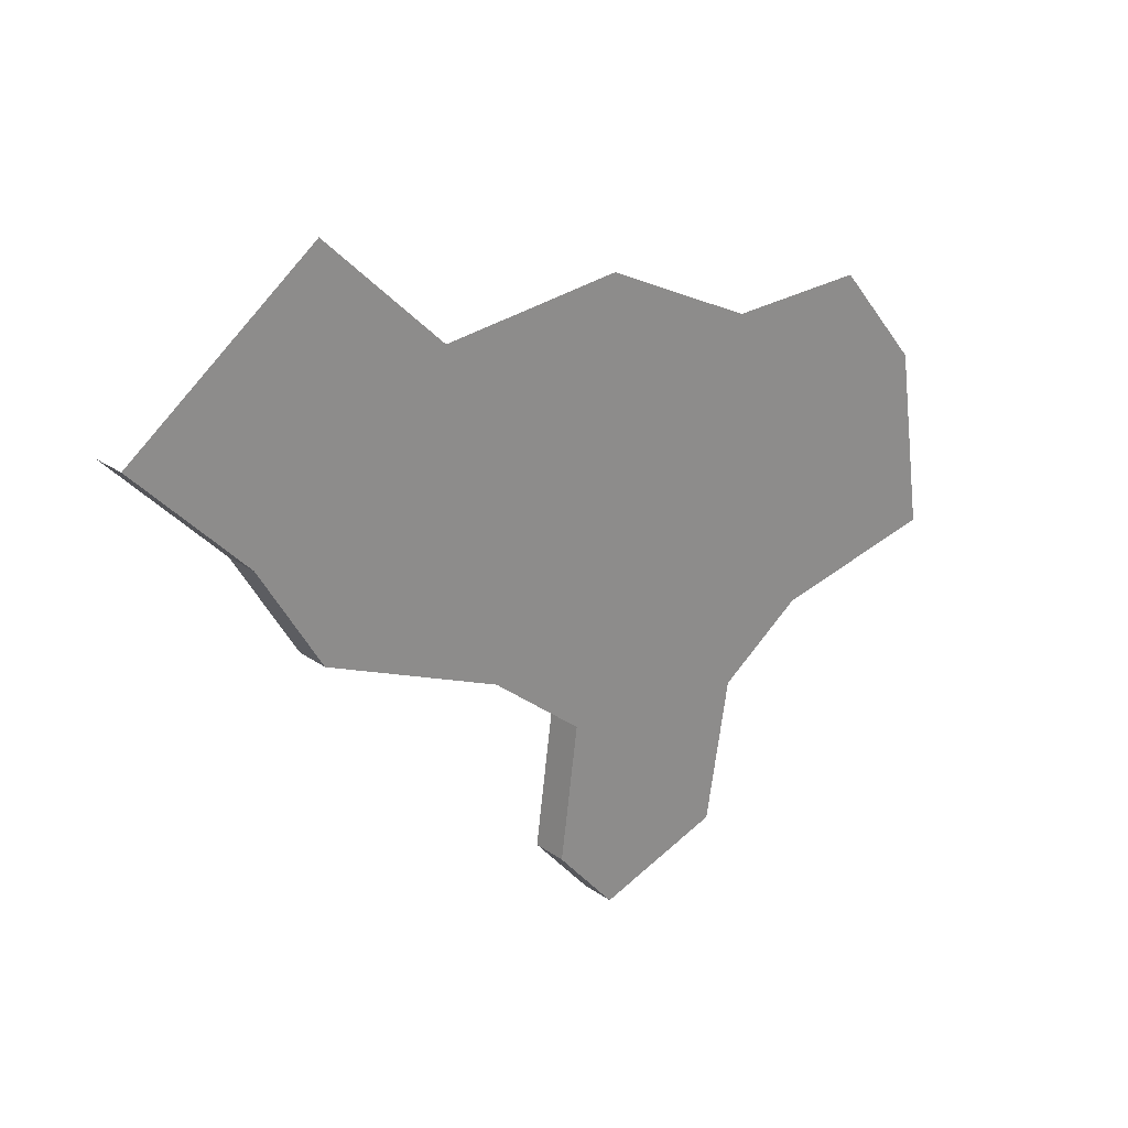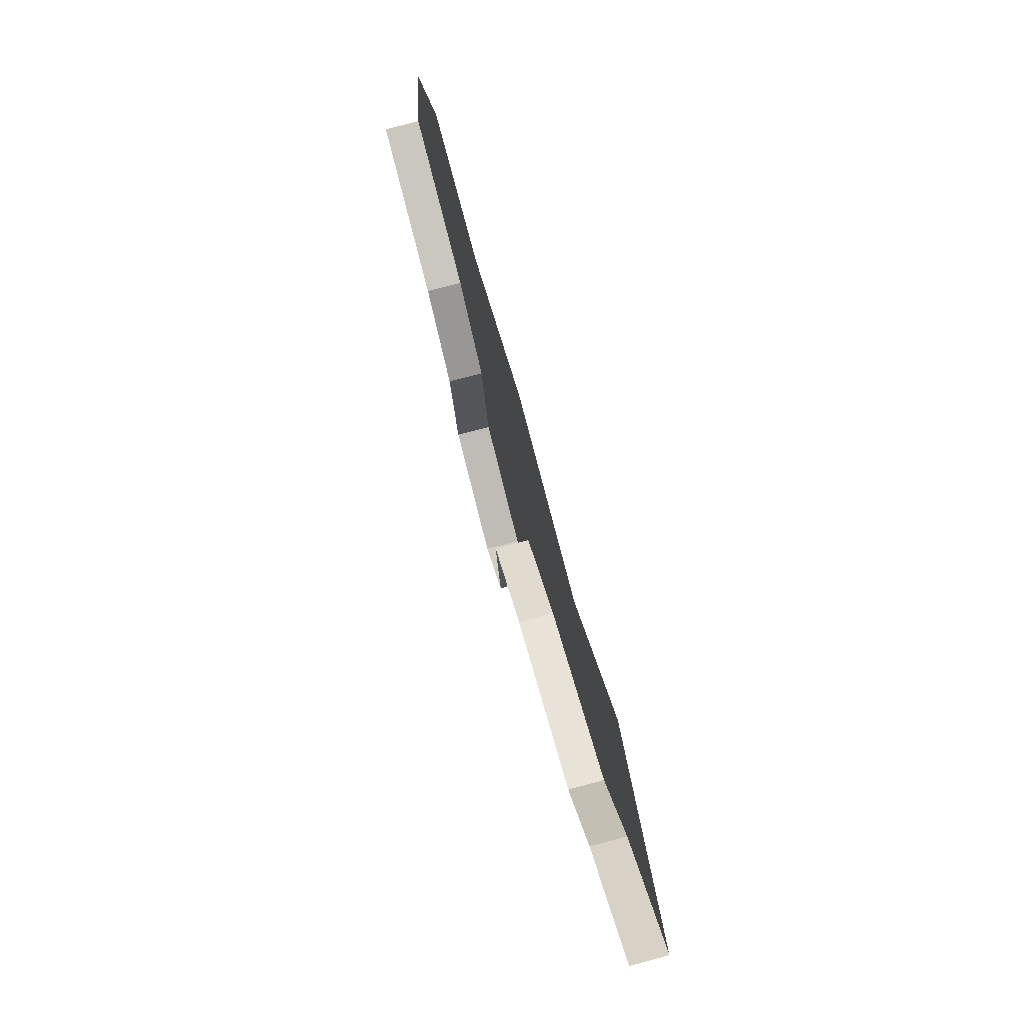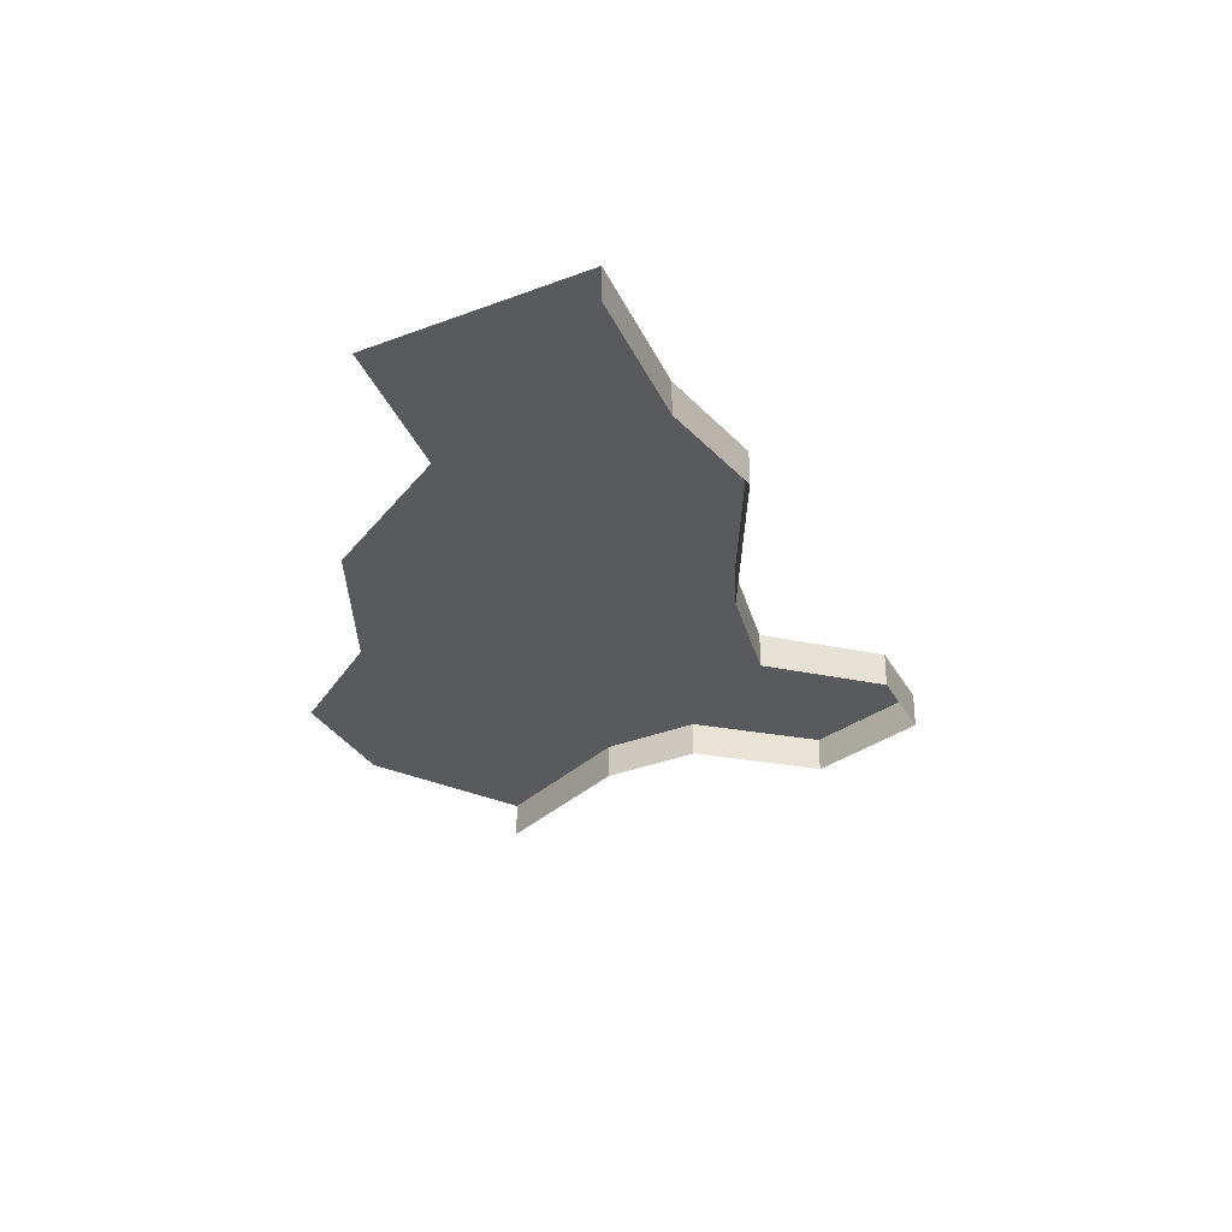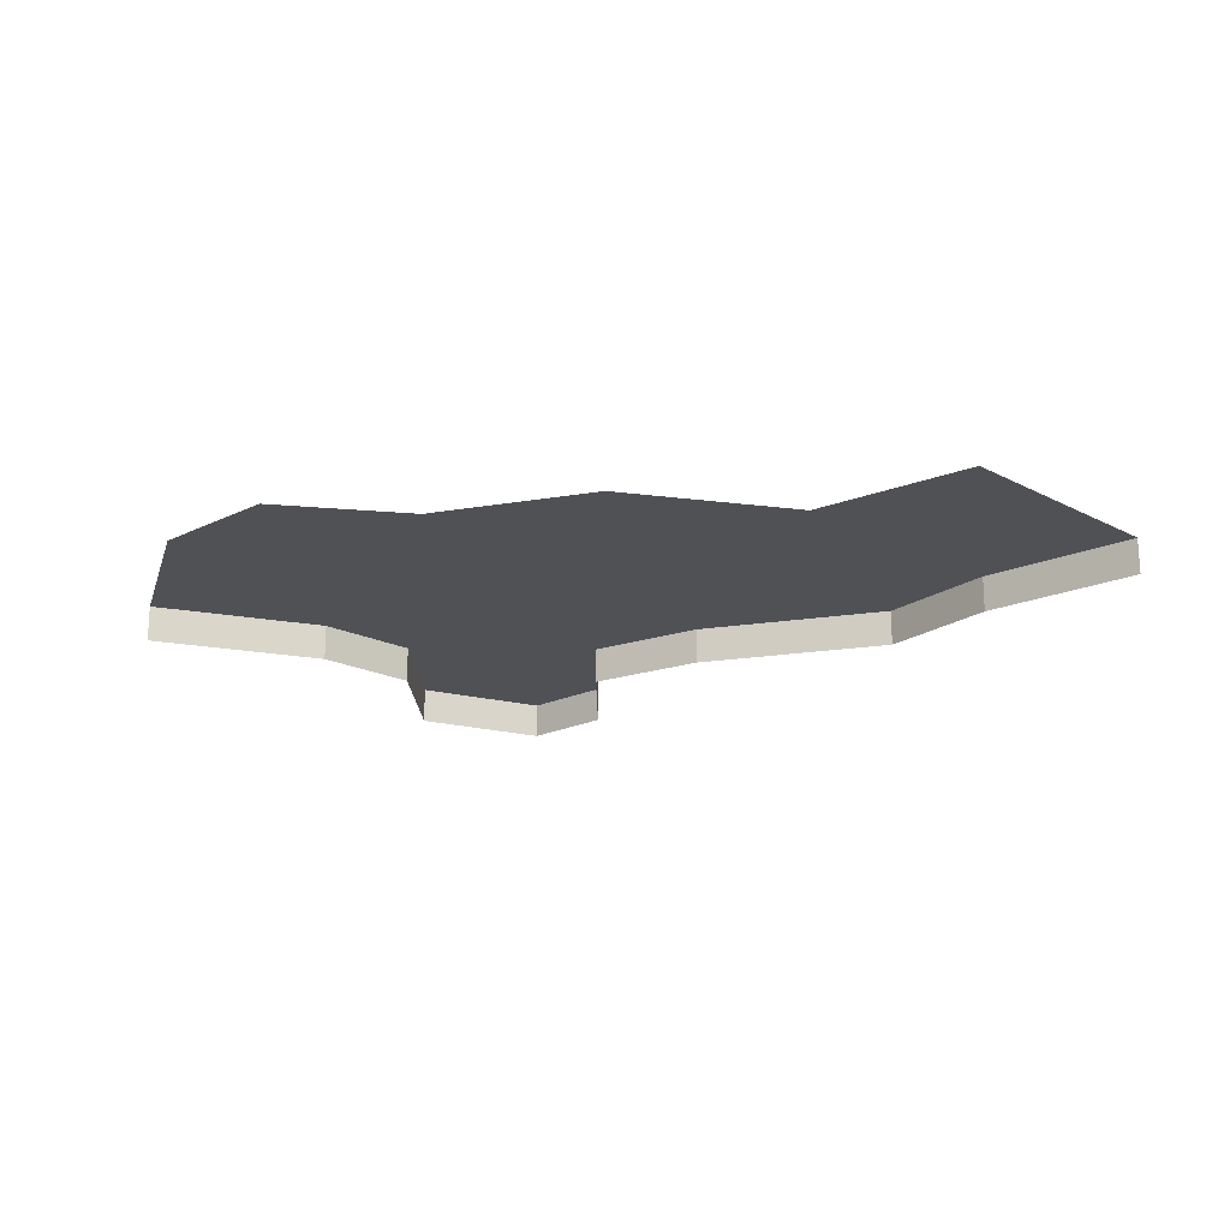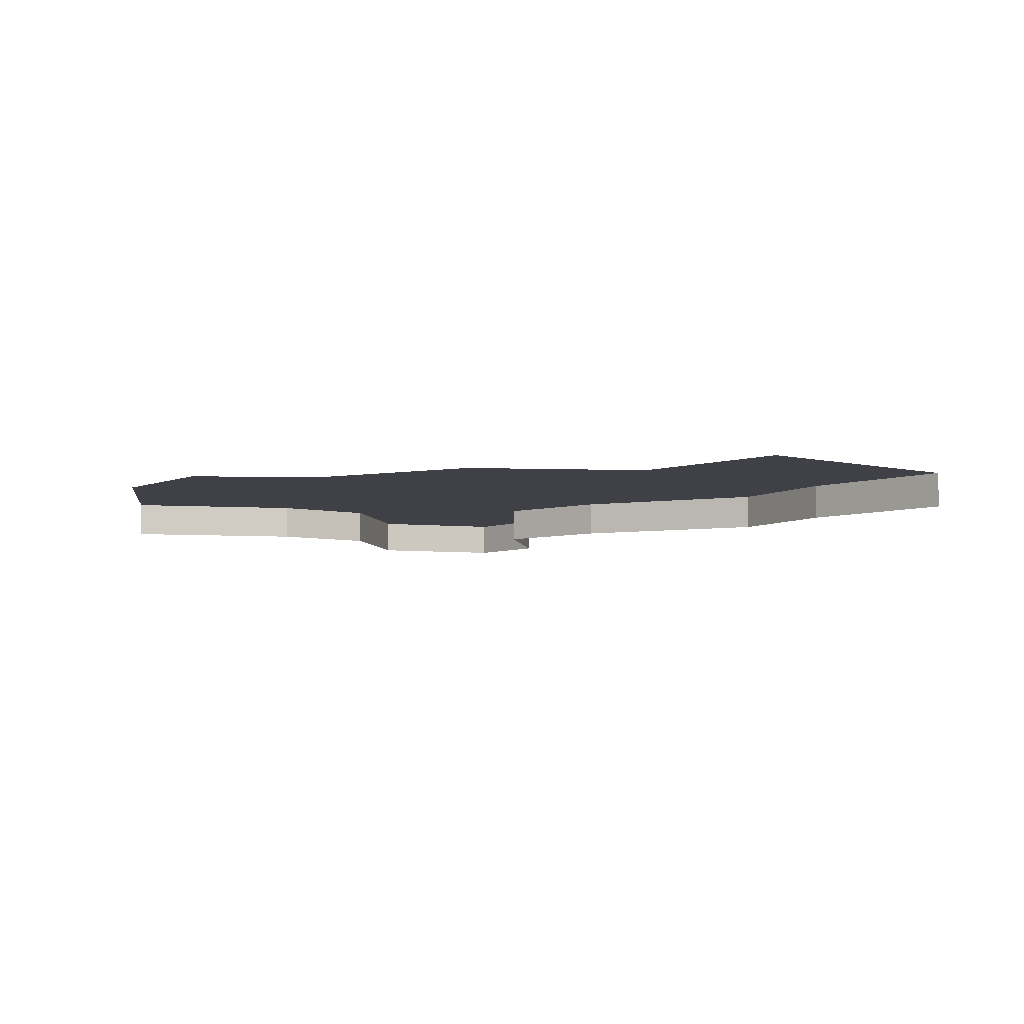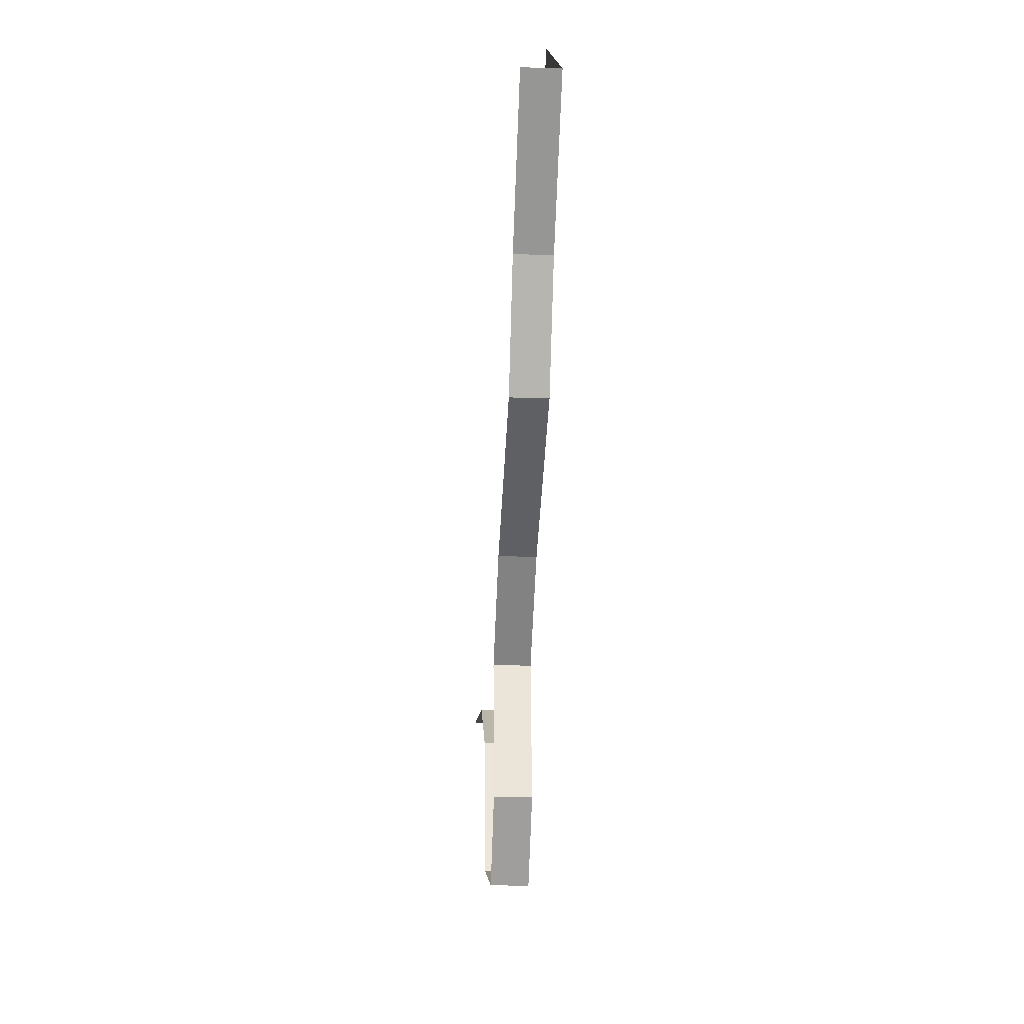
<metadata>
{"format":"obj","ext":"obj","renderer":"f3d","projection":"perspective","resolution":1024,"background":"white","views":[{"elev":24.8,"azim":138.8,"up":"+Z"},{"elev":77.6,"azim":75.1,"up":"+Z"},{"elev":-31.4,"azim":65.5,"up":"+Y"},{"elev":-19.6,"azim":-7.2,"up":"+Y"},{"elev":-6.0,"azim":0.8,"up":"+Y"},{"elev":-21.7,"azim":86.9,"up":"+Z"}]}
</metadata>
<code>
o province_167
v 0.5989 0.006502 -1.729
v 0.5304 0.006502 -1.794
v 0.4259 0.006502 -1.782
v 0.3385 0.006502 -1.823
v 0.258 0.006502 -1.82
v 0.21 0.006502 -1.877
v 0.1946 0.006502 -1.979
v 0.2923 0.006502 -2
v 0.3402 0.006502 -2.034
v 0.3539 0.006502 -2.113
v 0.4259 0.006502 -2.137
v 0.4601 0.006502 -2.098
v 0.4499 0.006502 -2.022
v 0.503 0.006502 -1.979
v 0.6057 0.006502 -1.935
v 0.6417 0.006502 -1.875
v 0.7051 0.006502 -1.81
v 0.1946 -0.0135 -1.979
v 0.2923 -0.0135 -2
v 0.3402 -0.0135 -2.034
v 0.3539 -0.0135 -2.113
v 0.4259 -0.0135 -2.137
v 0.4601 -0.0135 -2.098
v 0.4499 -0.0135 -2.022
v 0.503 -0.0135 -1.979
v 0.6057 -0.0135 -1.935
v 0.6417 -0.0135 -1.875
v 0.7051 -0.0135 -1.81
f 14 13 4
f 8 18 7
f 9 19 8
f 10 20 9
f 11 21 10
f 12 22 11
f 13 23 12
f 14 24 13
f 15 25 14
f 16 26 15
f 17 27 16
f 2 1 16
f 1 17 16
f 16 15 2
f 15 14 2
f 4 3 14
f 3 2 14
f 6 5 4
f 8 7 6
f 11 10 12
f 10 9 13
f 9 8 4
f 8 6 4
f 9 4 13
f 13 12 10
f 8 19 18
f 9 20 19
f 10 21 20
f 11 22 21
f 12 23 22
f 13 24 23
f 14 25 24
f 15 26 25
f 16 27 26
f 17 28 27

</code>
